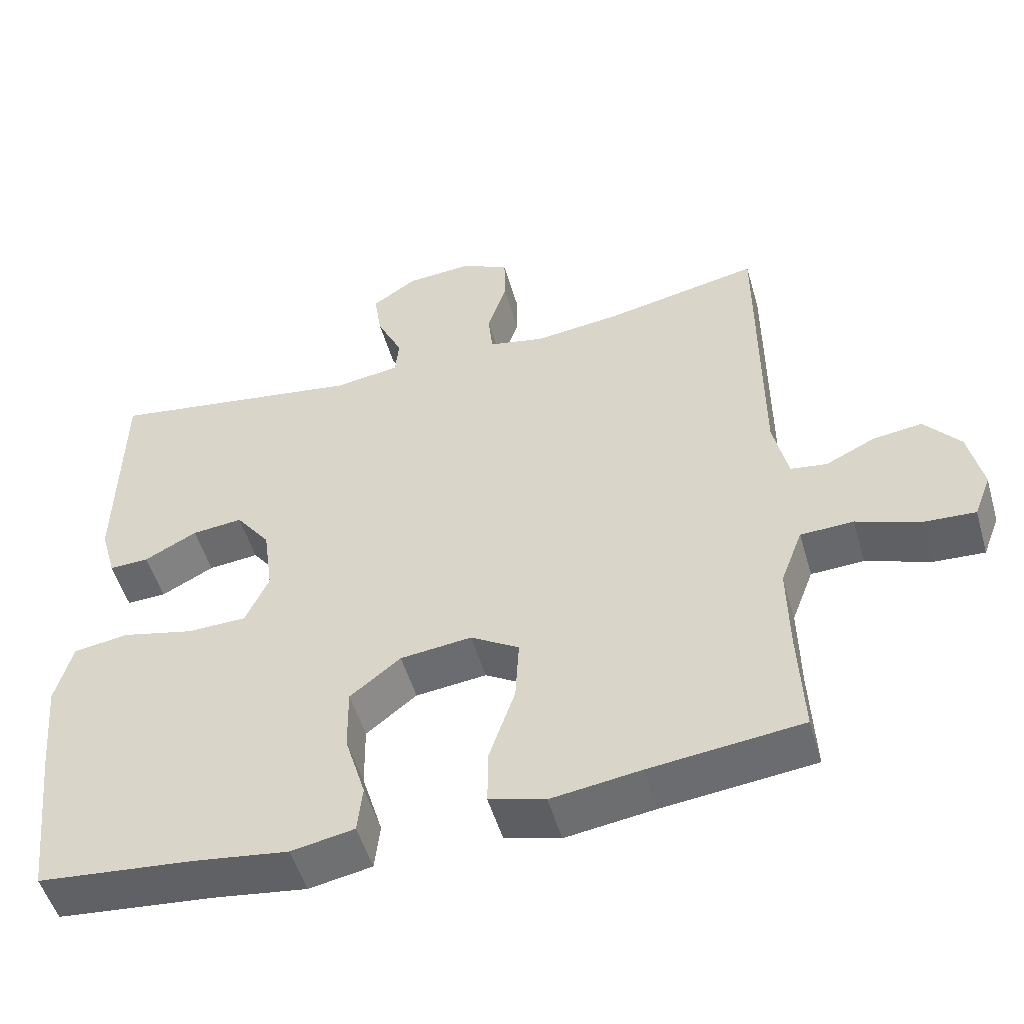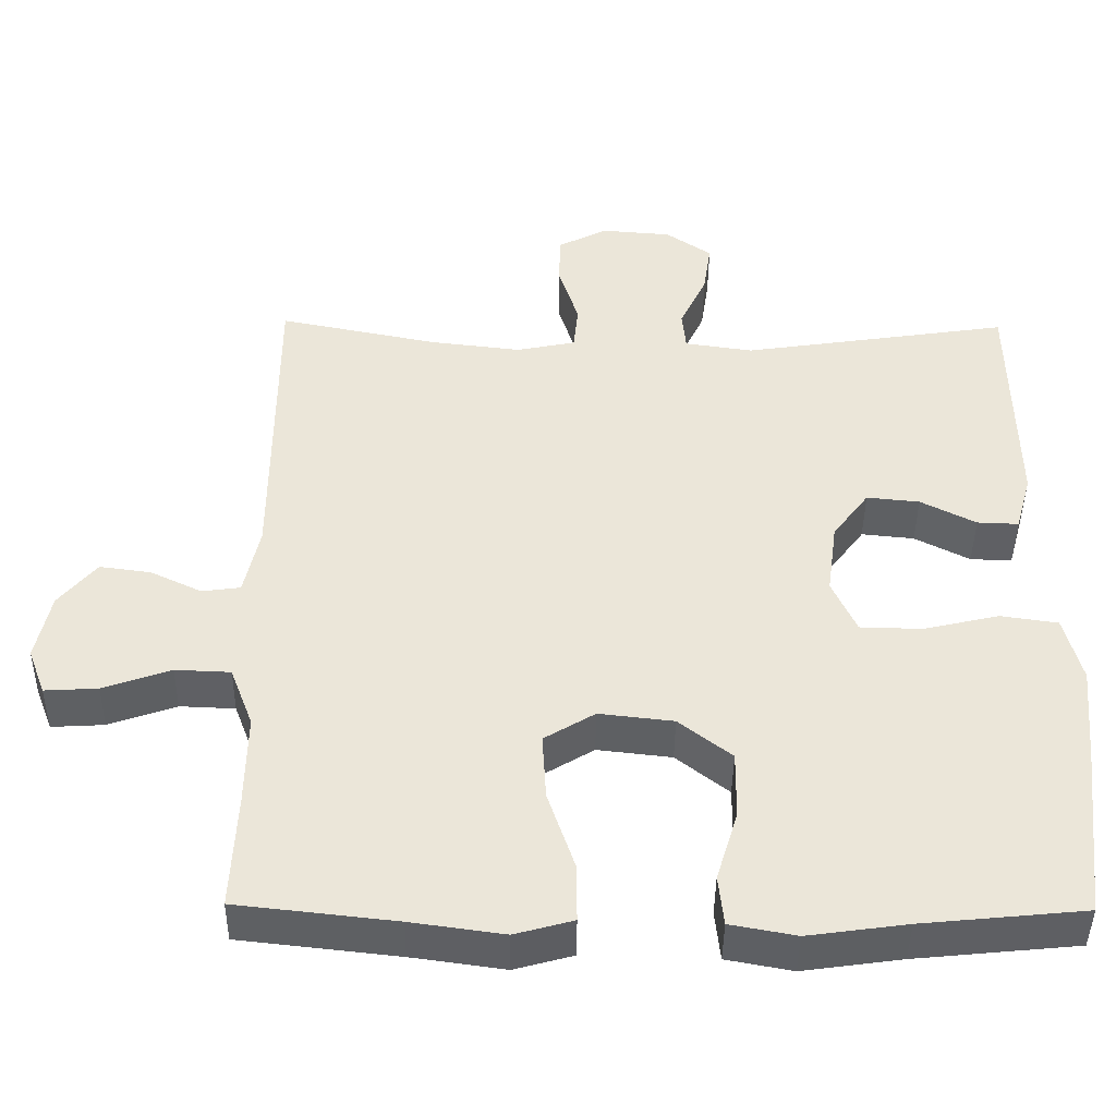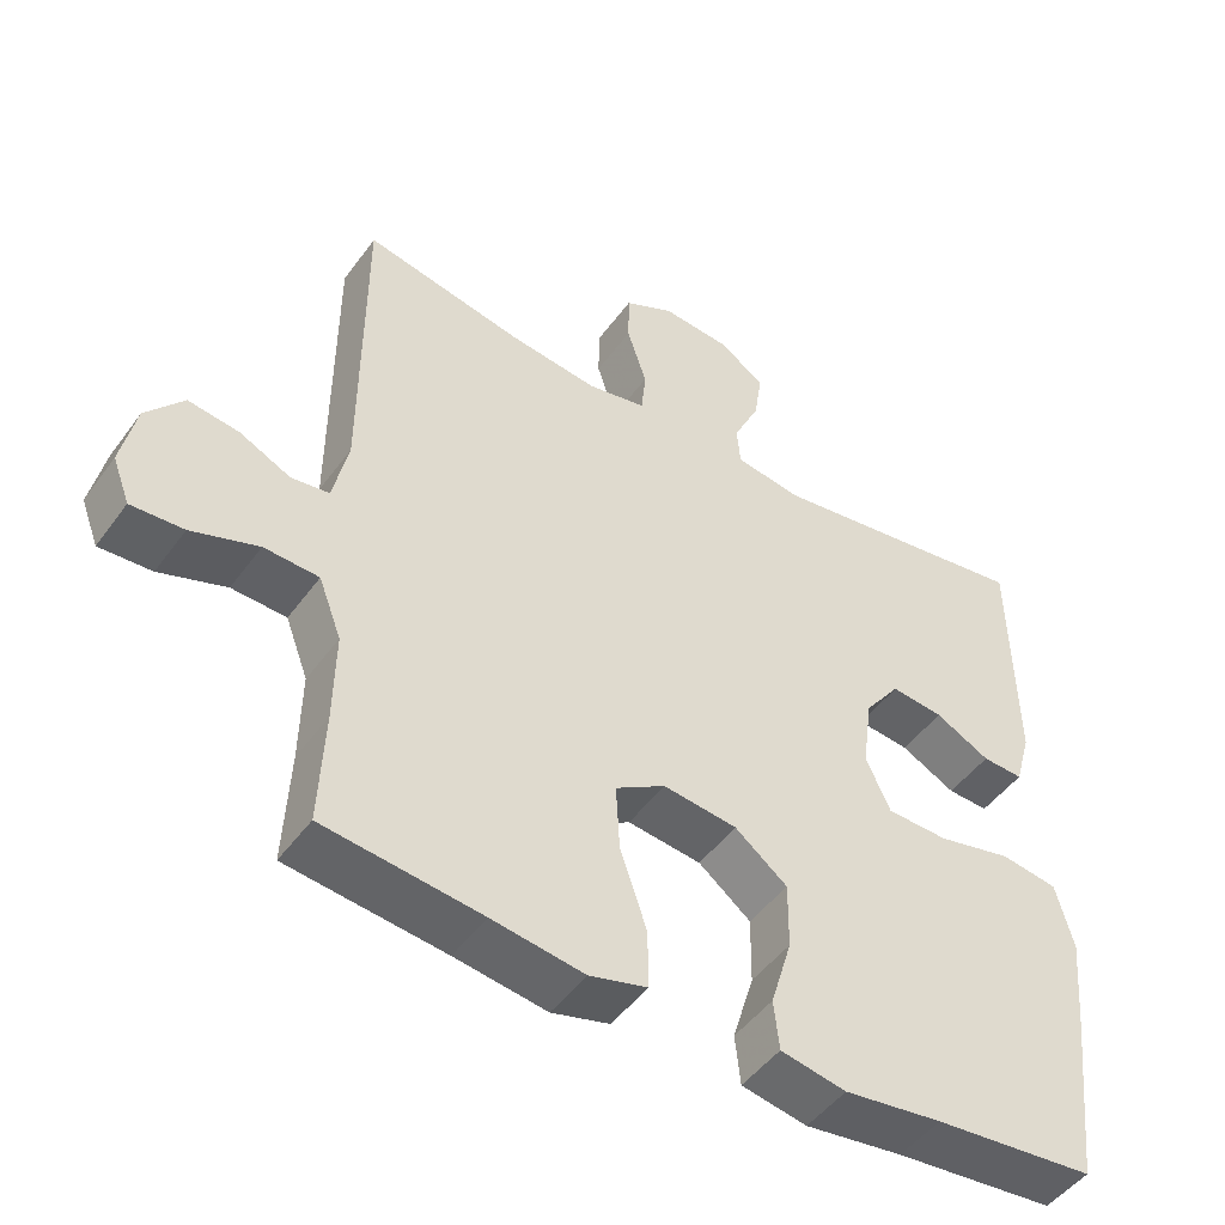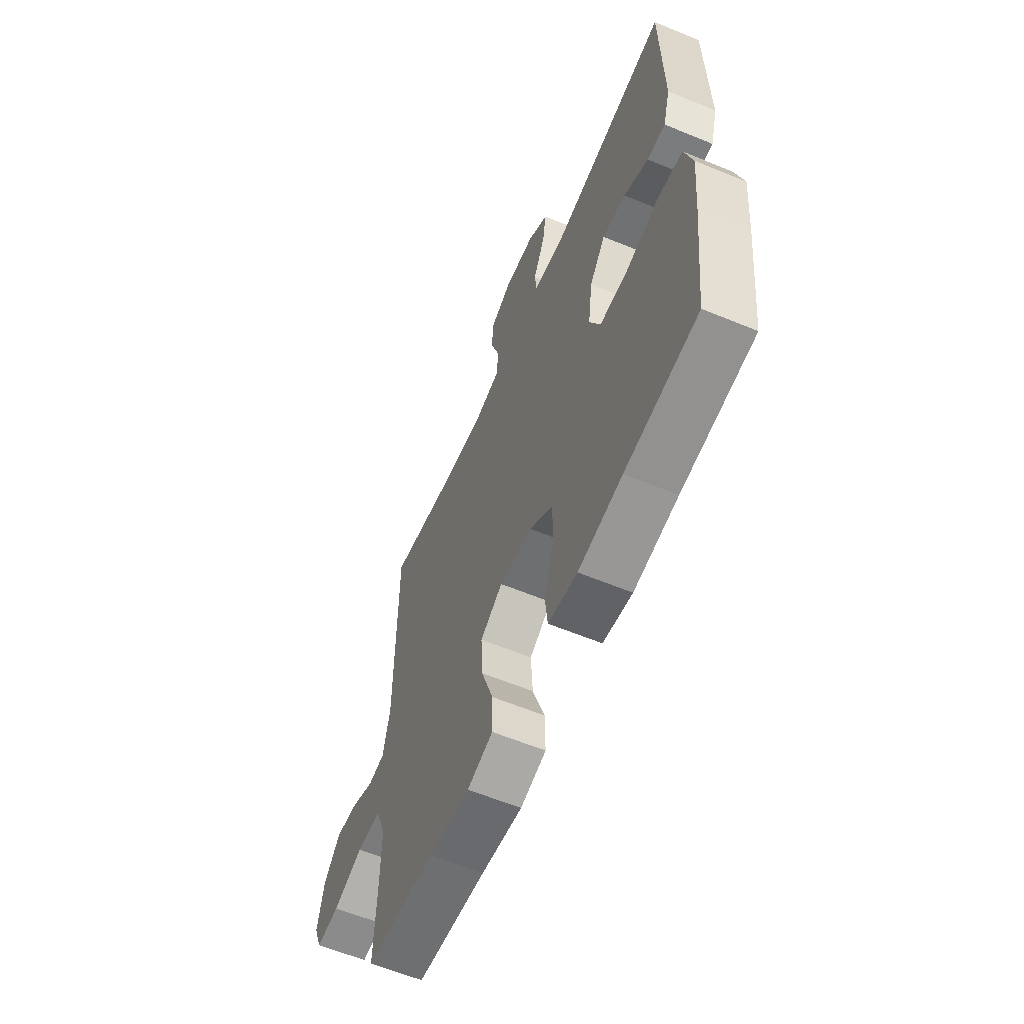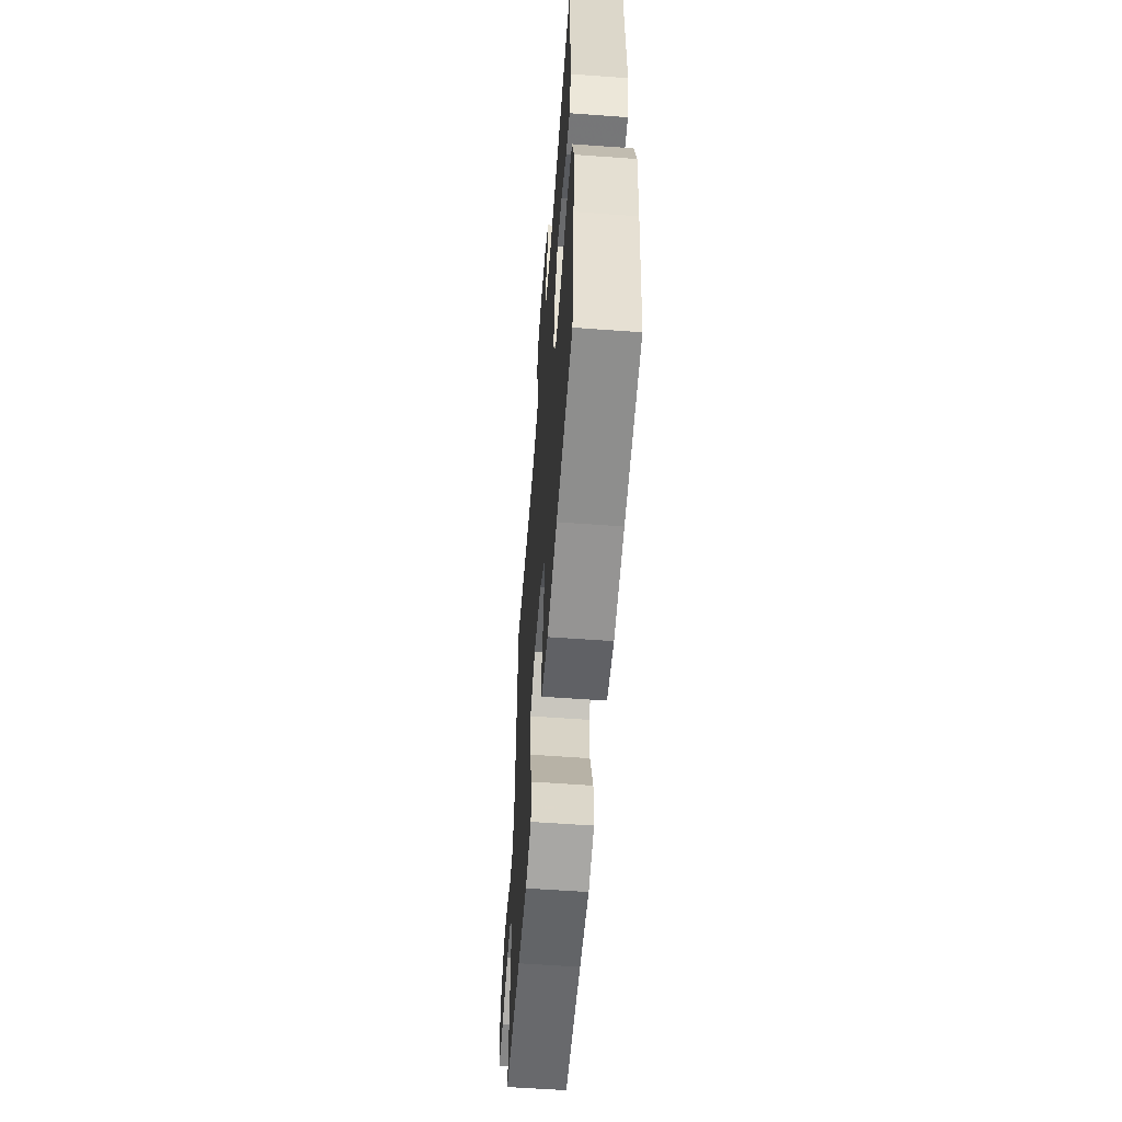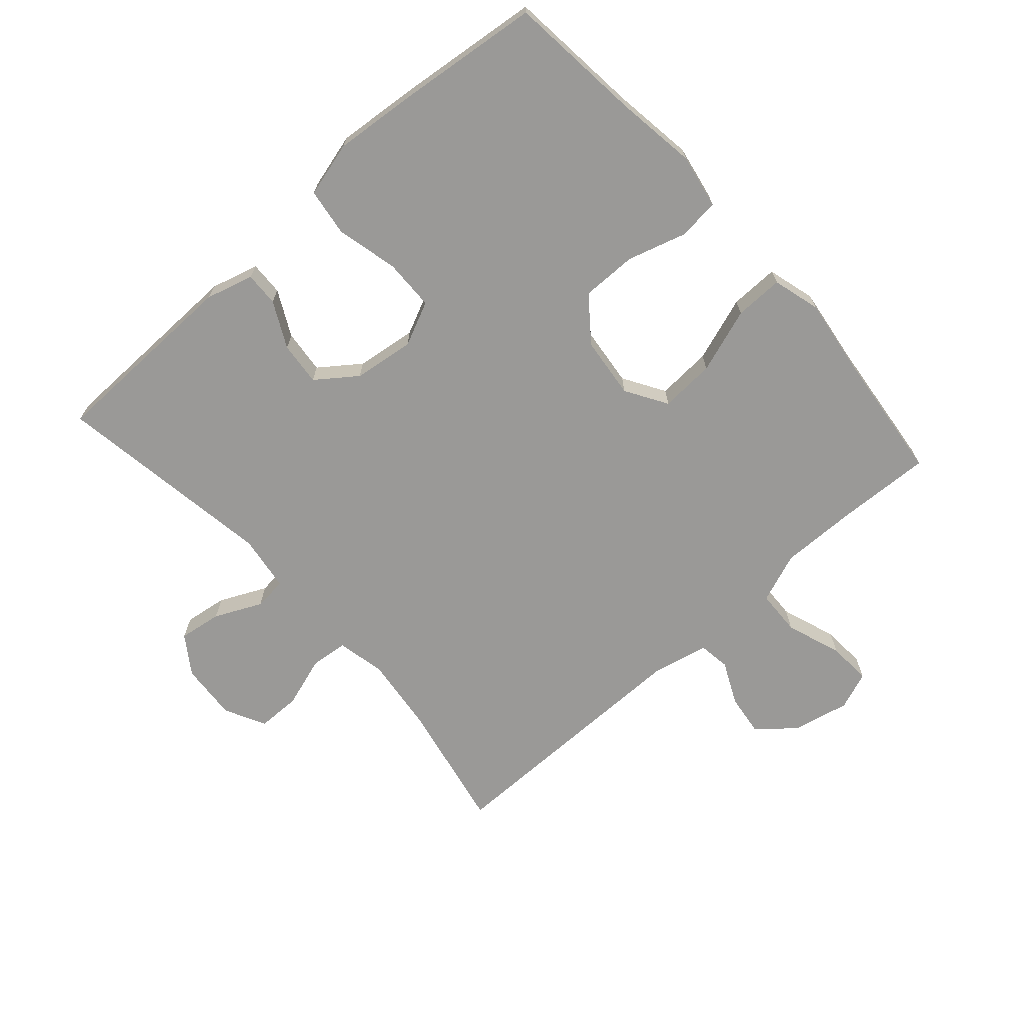
<metadata>
{"format":"obj","ext":"obj","renderer":"f3d","projection":"perspective","resolution":1024,"background":"white","views":[{"elev":-51.5,"azim":-163.9,"up":"+Z"},{"elev":-43.2,"azim":-0.7,"up":"+Z"},{"elev":-48.2,"azim":-34.4,"up":"+Z"},{"elev":-60.7,"azim":67.1,"up":"+Z"},{"elev":-59.1,"azim":85.7,"up":"+Z"},{"elev":-68.9,"azim":131.8,"up":"+Y"}]}
</metadata>
<code>
v -0.5 0.07 0.5
v -0.291 0.07 0.458
v -0.173 0.07 0.444
v -0.096 0.07 0.46
v -0.09 0.07 0.52
v -0.116 0.07 0.6
v -0.115 0.07 0.669
v -0.05 0.07 0.702
v 0.041 0.07 0.695
v 0.101 0.07 0.654
v 0.091 0.07 0.586
v 0.056 0.07 0.512
v 0.061 0.07 0.46
v 0.15 0.07 0.447
v 0.5 0.07 0.5
v 0.505 0.07 0.191
v 0.484 0.07 0.116
v 0.43 0.07 0.118
v 0.358 0.07 0.155
v 0.289 0.07 0.162
v 0.242 0.07 0.099
v 0.229 0.07 0.003
v 0.261 0.07 -0.067
v 0.342 0.07 -0.069
v 0.44 0.07 -0.046
v 0.515 0.07 -0.057
v 0.538 0.07 -0.144
v 0.526 0.07 -0.273
v 0.5 0.07 -0.5
v 0.288 0.07 -0.521
v 0.159 0.07 -0.539
v 0.073 0.07 -0.523
v 0.066 0.07 -0.458
v 0.094 0.07 -0.365
v 0.095 0.07 -0.277
v 0.026 0.07 -0.223
v -0.071 0.07 -0.212
v -0.137 0.07 -0.252
v -0.132 0.07 -0.339
v -0.097 0.07 -0.442
v -0.096 0.07 -0.519
v -0.172 0.07 -0.54
v -0.293 0.07 -0.523
v -0.5 0.07 -0.5
v -0.493 0.07 -0.349
v -0.491 0.07 -0.229
v -0.521 0.07 -0.15
v -0.593 0.07 -0.147
v -0.681 0.07 -0.178
v -0.75 0.07 -0.182
v -0.773 0.07 -0.122
v -0.754 0.07 -0.033
v -0.705 0.07 0.026
v -0.638 0.07 0.017
v -0.571 0.07 -0.015
v -0.521 0.07 -0.008
v -0.501 0.07 0.083
v -0.5 0 0.5
v -0.291 0 0.458
v -0.173 0 0.444
v -0.096 0 0.46
v -0.09 0 0.52
v -0.116 0 0.6
v -0.115 0 0.669
v -0.05 0 0.702
v 0.041 0 0.695
v 0.101 0 0.654
v 0.091 0 0.586
v 0.056 0 0.512
v 0.061 0 0.46
v 0.15 0 0.447
v 0.5 0 0.5
v 0.505 0 0.191
v 0.484 0 0.116
v 0.43 0 0.118
v 0.358 0 0.155
v 0.289 0 0.162
v 0.242 0 0.099
v 0.229 0 0.003
v 0.261 0 -0.067
v 0.342 0 -0.069
v 0.44 0 -0.046
v 0.515 0 -0.057
v 0.538 0 -0.144
v 0.526 0 -0.273
v 0.5 0 -0.5
v 0.288 0 -0.521
v 0.159 0 -0.539
v 0.073 0 -0.523
v 0.066 0 -0.458
v 0.094 0 -0.365
v 0.095 0 -0.277
v 0.026 0 -0.223
v -0.071 0 -0.212
v -0.137 0 -0.252
v -0.132 0 -0.339
v -0.097 0 -0.442
v -0.096 0 -0.519
v -0.172 0 -0.54
v -0.293 0 -0.523
v -0.5 0 -0.5
v -0.493 0 -0.349
v -0.491 0 -0.229
v -0.521 0 -0.15
v -0.593 0 -0.147
v -0.681 0 -0.178
v -0.75 0 -0.182
v -0.773 0 -0.122
v -0.754 0 -0.033
v -0.705 0 0.026
v -0.638 0 0.017
v -0.571 0 -0.015
v -0.521 0 -0.008
v -0.501 0 0.083
f 52 53 54 55
f 50 51 52 55
f 48 49 50 55
f 47 48 55 56
f 46 47 56 57
f 43 44 45
f 43 45 46
f 39 40 41 42
f 38 39 42 43
f 31 32 33 34
f 30 31 34 35
f 29 30 35
f 28 29 35 36
f 24 25 26 27
f 23 24 27 28
f 16 17 18 19
f 14 15 16 19
f 13 14 19 20
f 9 10 11 12
f 7 8 9 12
f 5 6 7 12
f 4 5 12 13
f 3 4 13 20
f 46 57 1 2
f 38 43 46 2
f 37 38 2 3
f 23 28 36 37
f 22 23 37 3
f 21 22 3
f 3 20 21
f 112 111 110 109
f 112 109 108 107
f 112 107 106 105
f 113 112 105 104
f 114 113 104 103
f 102 101 100
f 103 102 100
f 99 98 97 96
f 100 99 96 95
f 91 90 89 88
f 92 91 88 87
f 92 87 86
f 93 92 86 85
f 84 83 82 81
f 85 84 81 80
f 76 75 74 73
f 76 73 72 71
f 77 76 71 70
f 69 68 67 66
f 69 66 65 64
f 69 64 63 62
f 70 69 62 61
f 77 70 61 60
f 59 58 114 103
f 59 103 100 95
f 60 59 95 94
f 94 93 85 80
f 60 94 80 79
f 60 79 78
f 78 77 60
f 1 58 59 2
f 2 59 60 3
f 3 60 61 4
f 4 61 62 5
f 5 62 63 6
f 6 63 64 7
f 7 64 65 8
f 8 65 66 9
f 9 66 67 10
f 10 67 68 11
f 11 68 69 12
f 12 69 70 13
f 13 70 71 14
f 14 71 72 15
f 15 72 73 16
f 16 73 74 17
f 17 74 75 18
f 18 75 76 19
f 19 76 77 20
f 20 77 78 21
f 21 78 79 22
f 22 79 80 23
f 23 80 81 24
f 24 81 82 25
f 25 82 83 26
f 26 83 84 27
f 27 84 85 28
f 28 85 86 29
f 29 86 87 30
f 30 87 88 31
f 31 88 89 32
f 32 89 90 33
f 33 90 91 34
f 34 91 92 35
f 35 92 93 36
f 36 93 94 37
f 37 94 95 38
f 38 95 96 39
f 39 96 97 40
f 40 97 98 41
f 41 98 99 42
f 42 99 100 43
f 43 100 101 44
f 44 101 102 45
f 45 102 103 46
f 46 103 104 47
f 47 104 105 48
f 48 105 106 49
f 49 106 107 50
f 50 107 108 51
f 51 108 109 52
f 52 109 110 53
f 53 110 111 54
f 54 111 112 55
f 55 112 113 56
f 56 113 114 57
f 57 114 58 1

</code>
